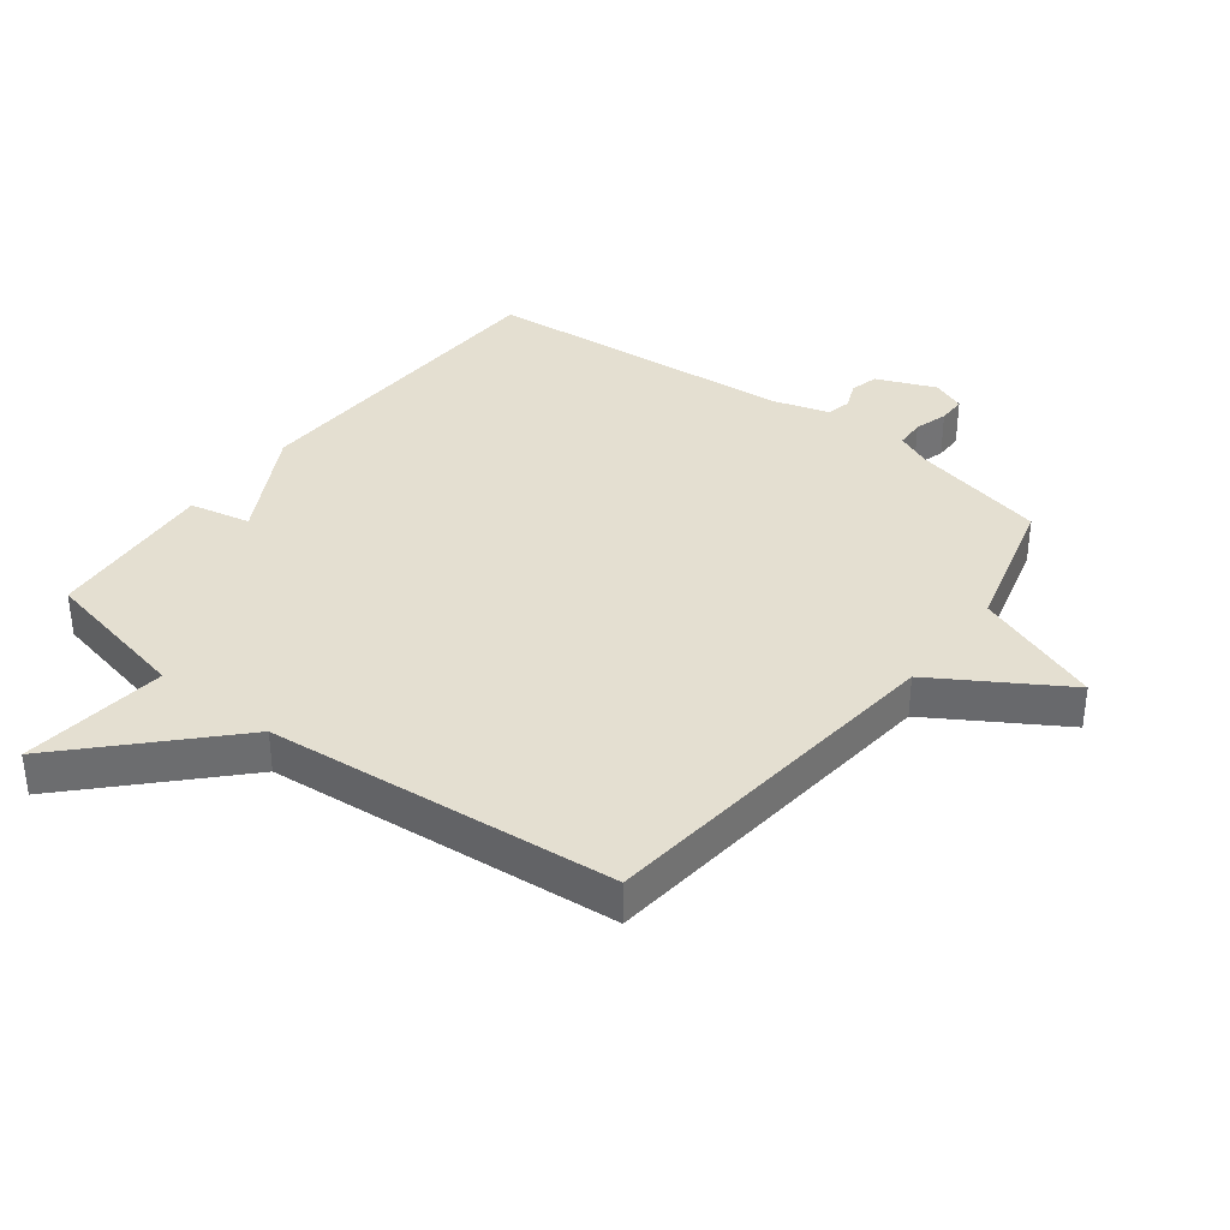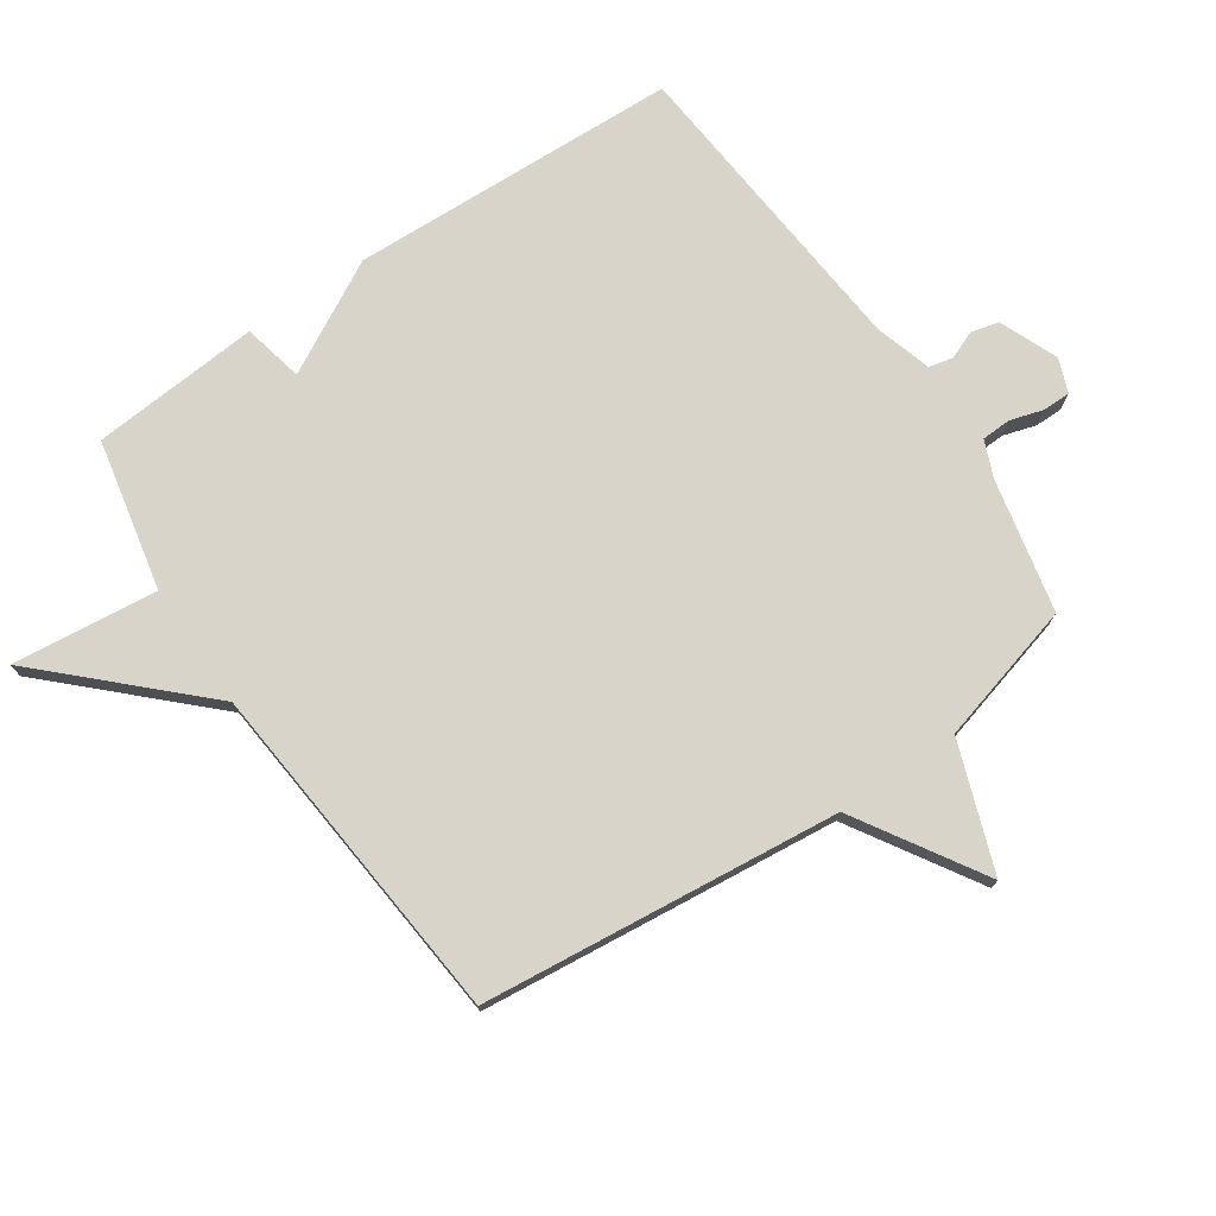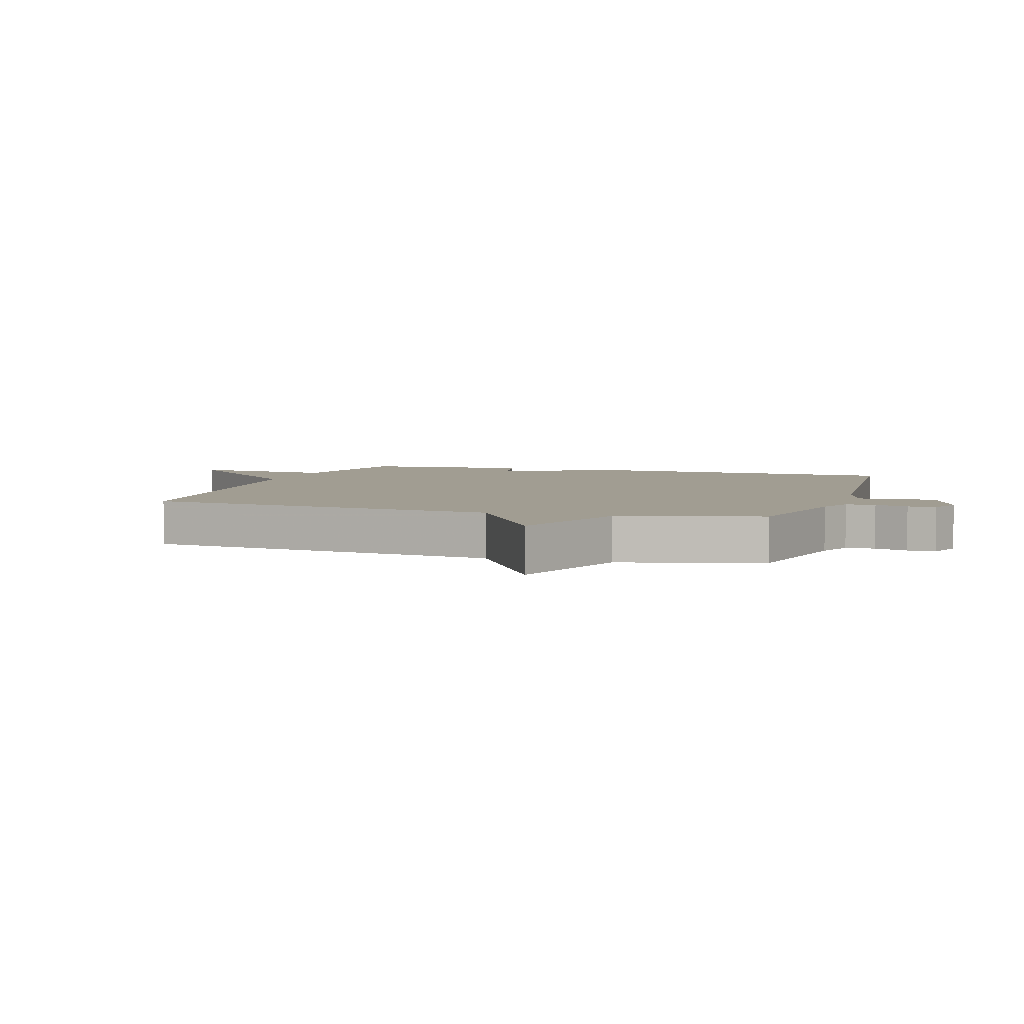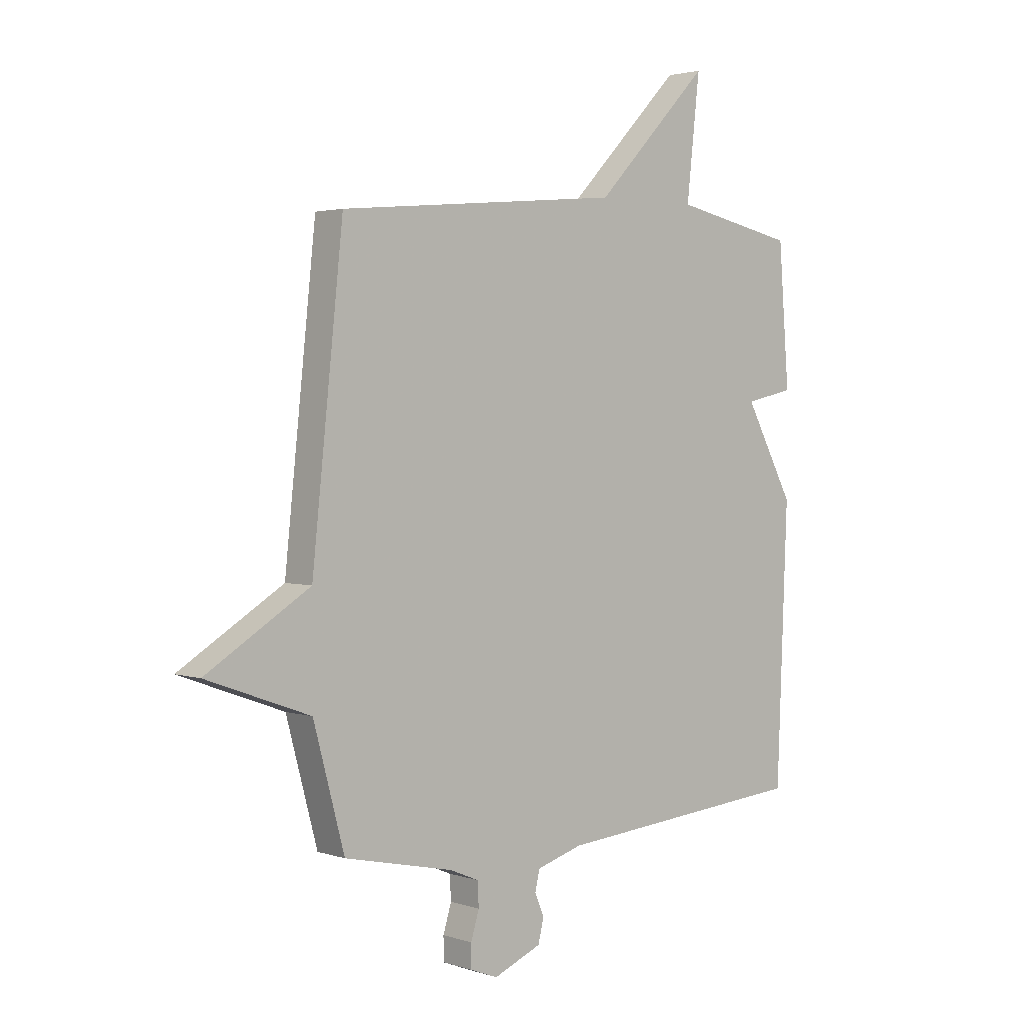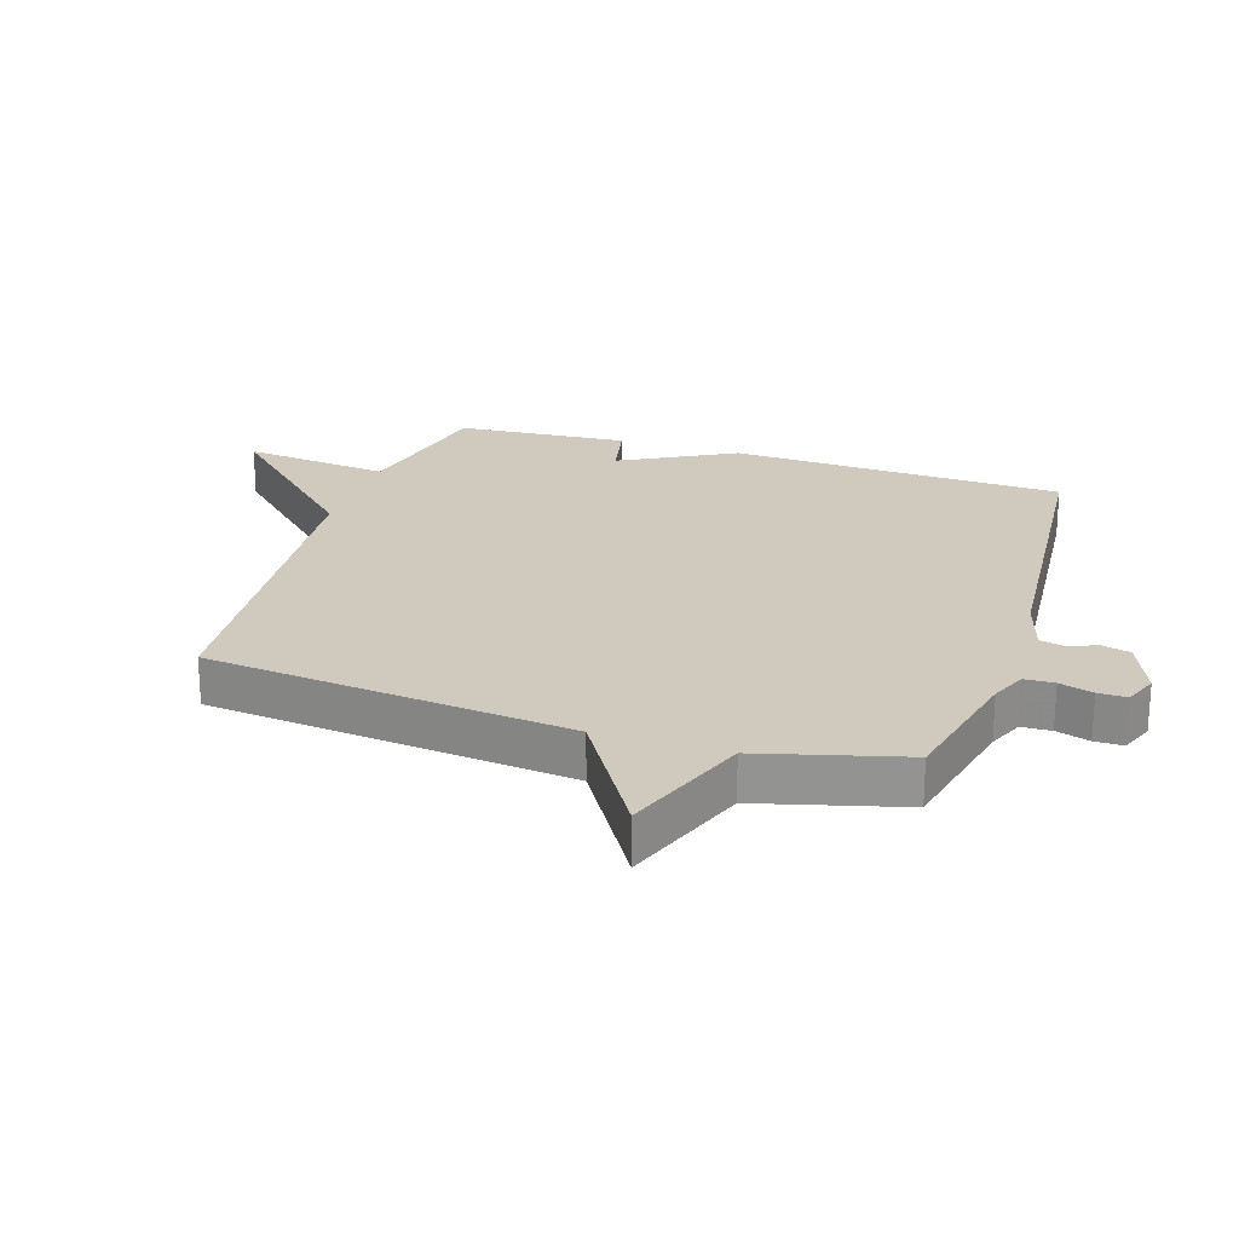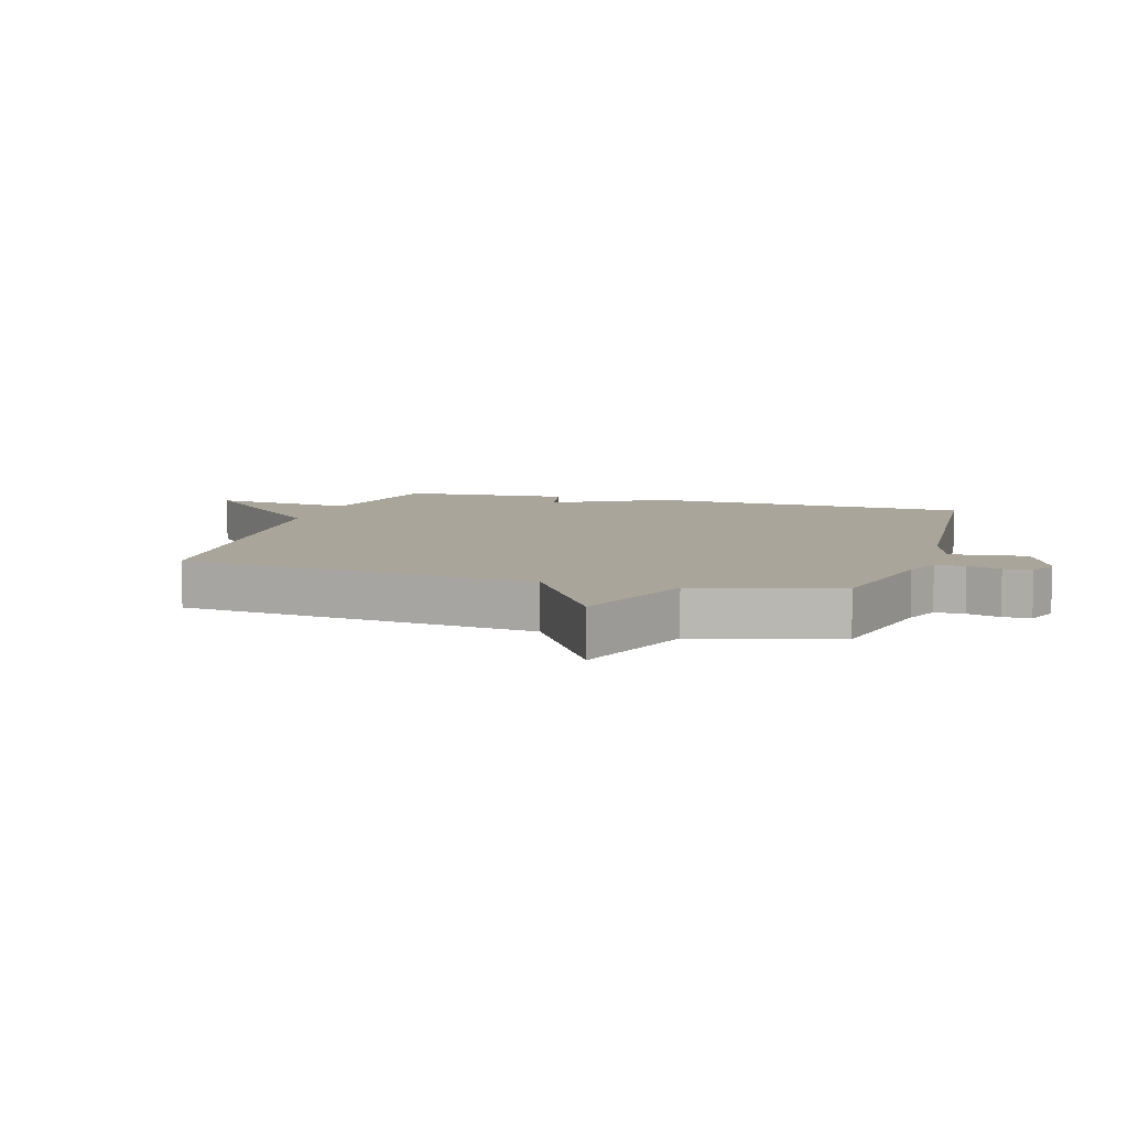
<metadata>
{"format":"obj","ext":"obj","renderer":"f3d","projection":"perspective","resolution":1024,"background":"white","views":[{"elev":36.6,"azim":37.5,"up":"+Y"},{"elev":75.0,"azim":55.7,"up":"+Y"},{"elev":4.6,"azim":107.7,"up":"+Y"},{"elev":2.5,"azim":138.2,"up":"+Z"},{"elev":23.0,"azim":108.0,"up":"+Y"},{"elev":7.6,"azim":106.8,"up":"+Y"}]}
</metadata>
<code>
v 0.5 0.07 0.5
v 0.561 0.07 -0.074
v 0.765 0.07 -0.2
v 0.561 0.07 -0.274
v 0.5 0.07 -0.5
v 0.285 0.07 -0.547
v 0.228 0.07 -0.571
v 0.226 0.07 -0.618
v 0.242 0.07 -0.671
v 0.242 0.07 -0.716
v 0.188 0.07 -0.737
v 0.094 0.07 -0.698
v 0.083 0.07 -0.653
v 0.101 0.07 -0.609
v 0.092 0.07 -0.57
v 0.002 0.07 -0.543
v -0.5 0.07 -0.5
v -0.521 0.07 0.029
v -0.424 0.07 0.208
v -0.521 0.07 0.229
v -0.5 0.07 0.5
v -0.258 0.07 0.551
v -0.284 0.07 0.785
v -0.058 0.07 0.551
v 0.5 0 0.5
v 0.561 0 -0.074
v 0.765 0 -0.2
v 0.561 0 -0.274
v 0.5 0 -0.5
v 0.285 0 -0.547
v 0.228 0 -0.571
v 0.226 0 -0.618
v 0.242 0 -0.671
v 0.242 0 -0.716
v 0.188 0 -0.737
v 0.094 0 -0.698
v 0.083 0 -0.653
v 0.101 0 -0.609
v 0.092 0 -0.57
v 0.002 0 -0.543
v -0.5 0 -0.5
v -0.521 0 0.029
v -0.424 0 0.208
v -0.521 0 0.229
v -0.5 0 0.5
v -0.258 0 0.551
v -0.284 0 0.785
v -0.058 0 0.551
f 22 23 24
f 22 24 1
f 21 22 1
f 20 21 1
f 19 20 1
f 19 1 2
f 18 19 2
f 17 18 2
f 16 17 2
f 15 16 2
f 14 15 2
f 12 13 14
f 11 12 14
f 10 11 14
f 9 10 14
f 8 9 14
f 7 8 14
f 6 7 14 2
f 4 5 6 2
f 2 3 4
f 48 47 46
f 25 48 46
f 25 46 45
f 25 45 44
f 25 44 43
f 26 25 43
f 26 43 42
f 26 42 41
f 26 41 40
f 26 40 39
f 26 39 38
f 38 37 36
f 38 36 35
f 38 35 34
f 38 34 33
f 38 33 32
f 38 32 31
f 26 38 31 30
f 26 30 29 28
f 28 27 26
f 1 25 26 2
f 2 26 27 3
f 3 27 28 4
f 4 28 29 5
f 5 29 30 6
f 6 30 31 7
f 7 31 32 8
f 8 32 33 9
f 9 33 34 10
f 10 34 35 11
f 11 35 36 12
f 12 36 37 13
f 13 37 38 14
f 14 38 39 15
f 15 39 40 16
f 16 40 41 17
f 17 41 42 18
f 18 42 43 19
f 19 43 44 20
f 20 44 45 21
f 21 45 46 22
f 22 46 47 23
f 23 47 48 24
f 24 48 25 1

</code>
